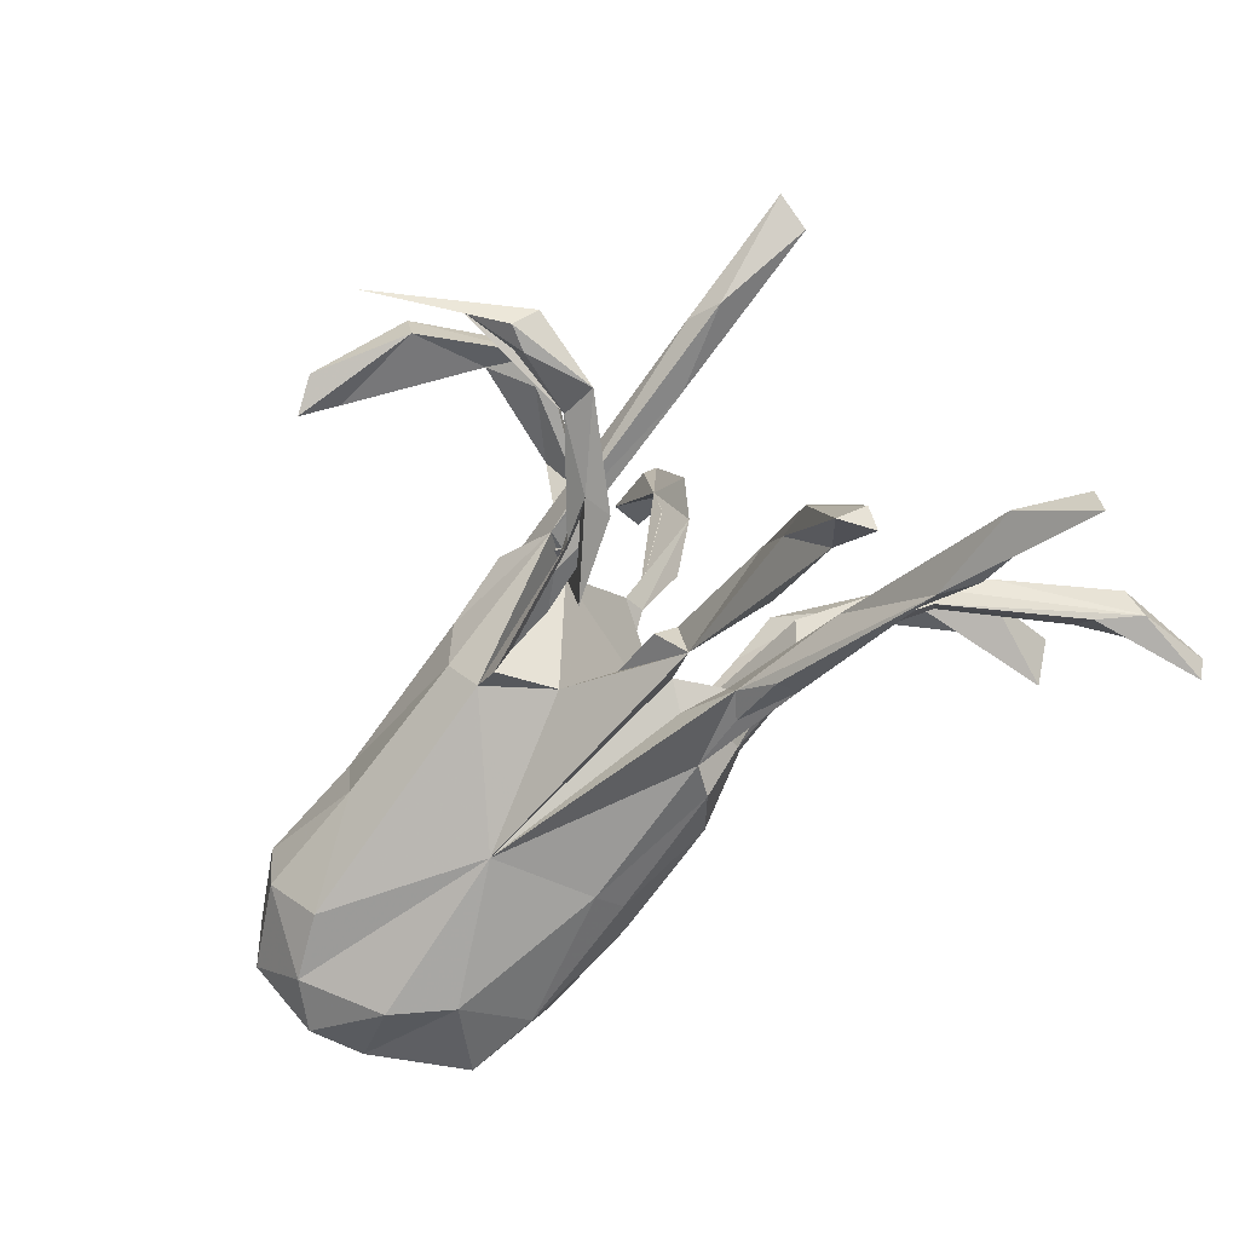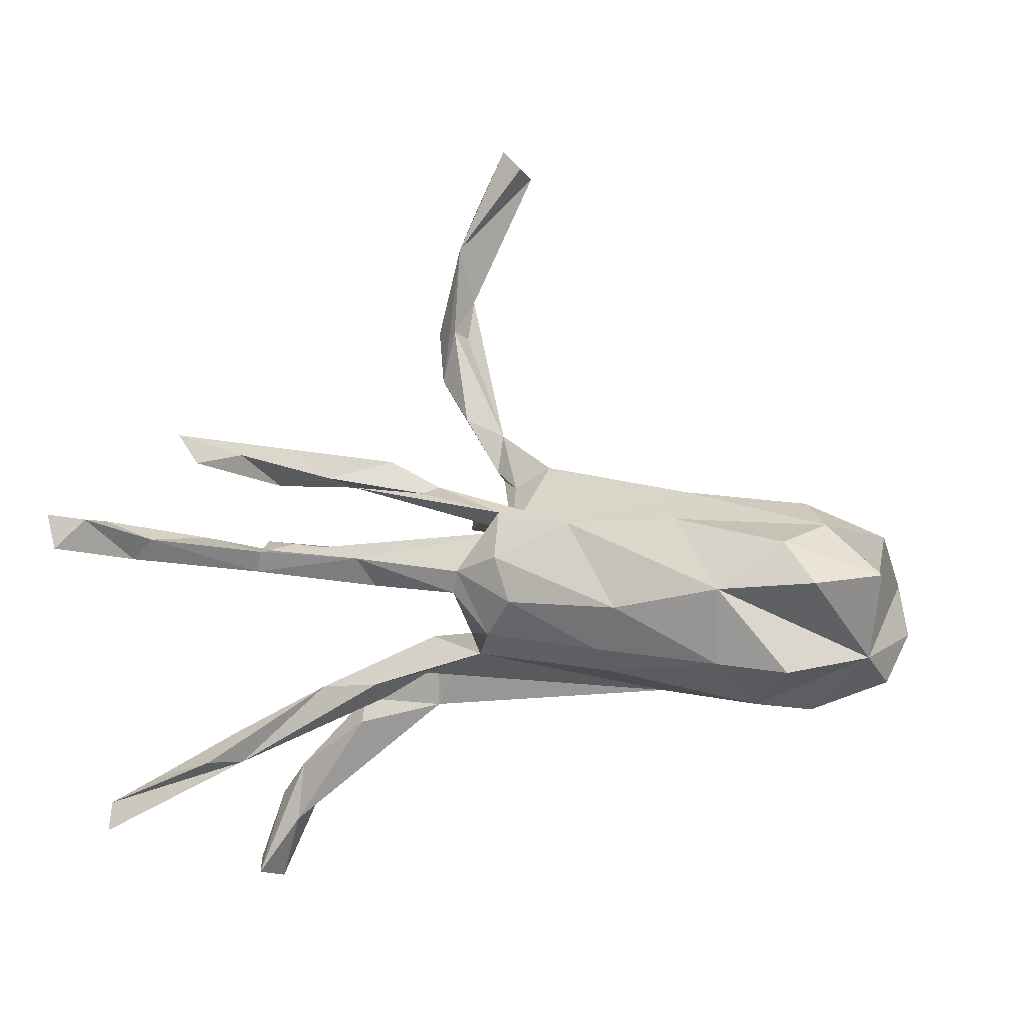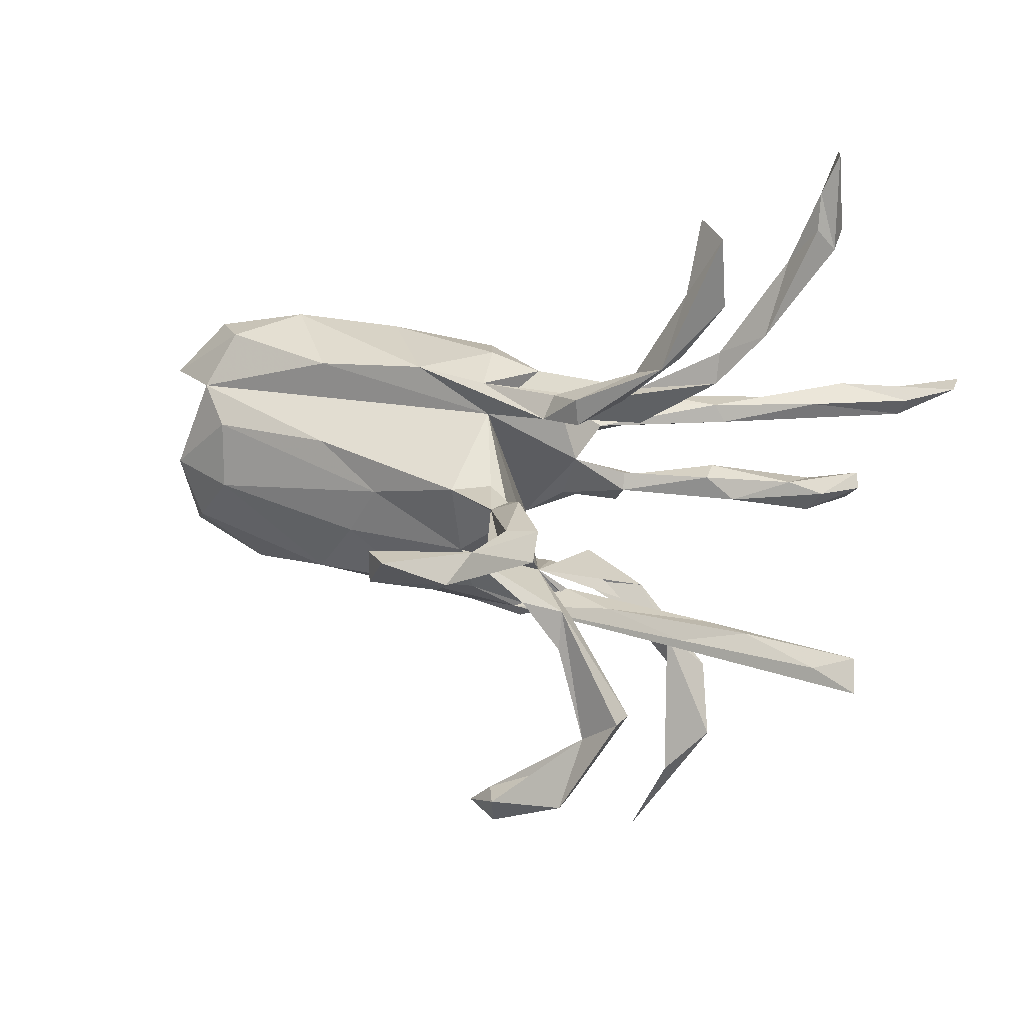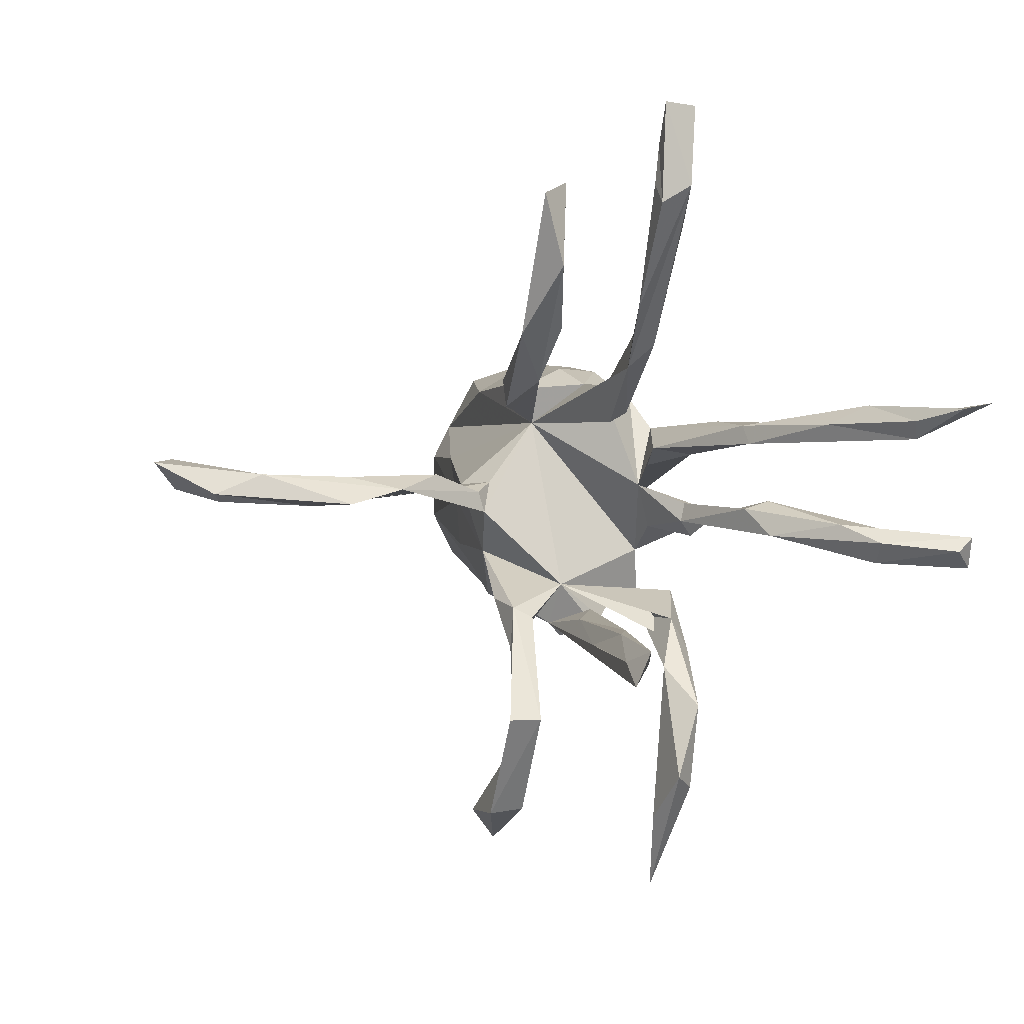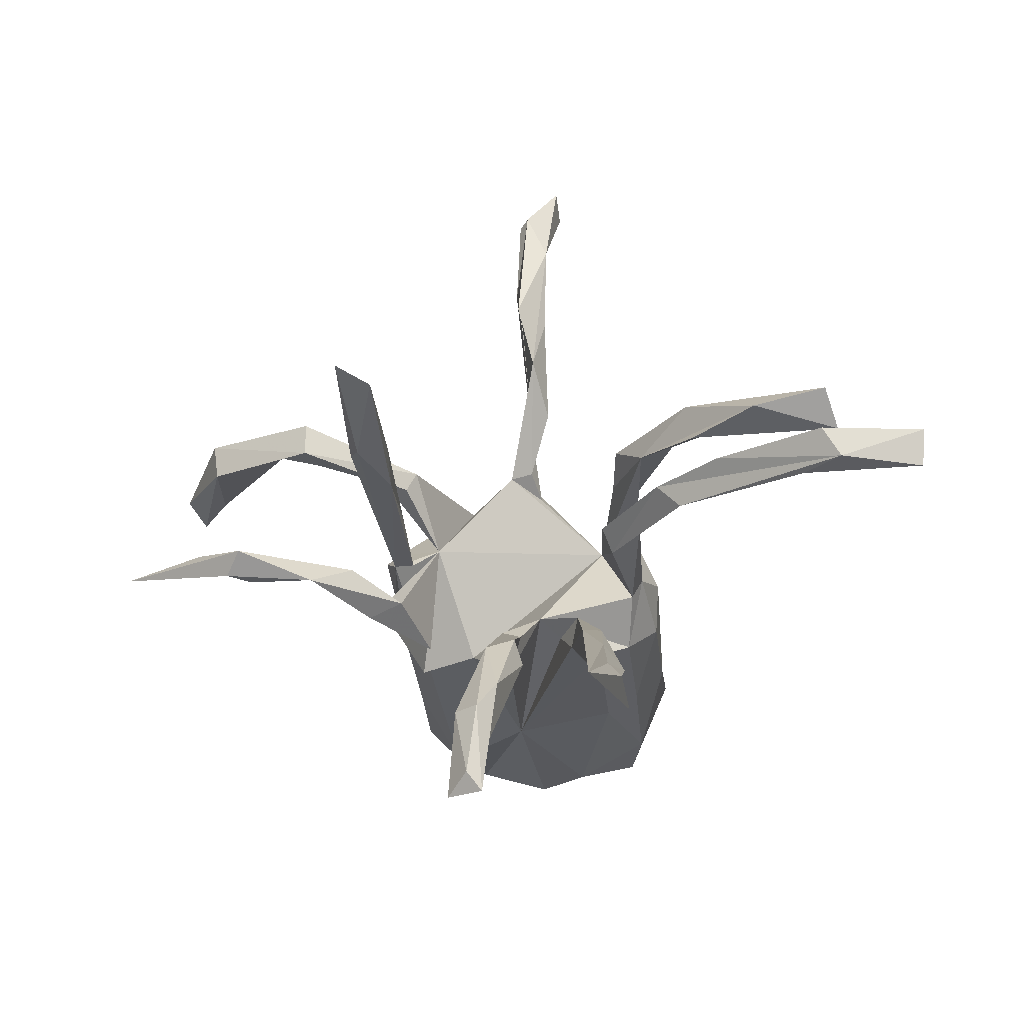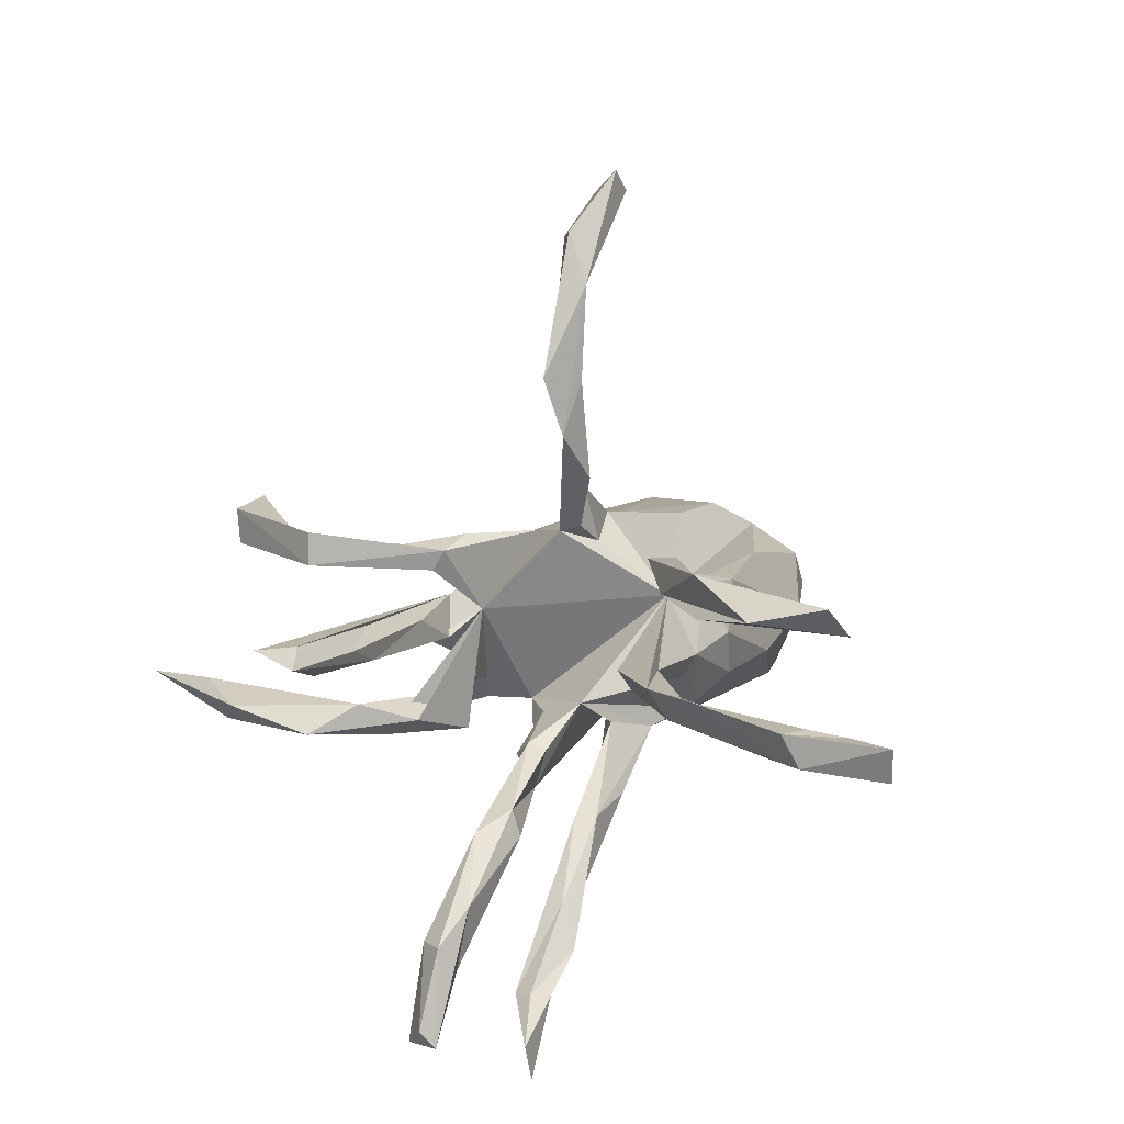
<metadata>
{"format":"obj","ext":"obj","renderer":"f3d","projection":"perspective","resolution":1024,"background":"white","views":[{"elev":-65.6,"azim":47.1,"up":"+Z"},{"elev":-8.6,"azim":-158.4,"up":"+Z"},{"elev":15.2,"azim":16.8,"up":"+Y"},{"elev":-0.3,"azim":70.8,"up":"+Y"},{"elev":-20.0,"azim":90.1,"up":"+Z"},{"elev":15.9,"azim":106.9,"up":"+Z"}]}
</metadata>
<code>
v 0.6716 -0.2423 0.1198
v 0.7691 0.1545 -0.3996
v 0.6669 0.107 -0.3635
v 0.5198 -0.2706 0.06128
v 0.6804 -0.2994 0.1499
v 0.7697 0.1649 -0.4517
v 0.6005 -0.2623 0.1355
v 0.5042 0.137 -0.3274
v 0.4657 -0.2852 0.07622
v 0.4649 -0.2231 0.09005
v 0.6036 0.4955 0.07208
v 0.6074 0.5254 0.02147
v 0.5514 0.469 0.01195
v 0.6075 0.6623 0.06724
v 0.6844 0.1366 -0.3538
v 0.576 0.5938 0.06657
v 0.594 0.66 0.00882
v 0.5178 0.1363 -0.273
v 0.5744 -0.08398 -0.498
v 0.3875 -0.2198 0.0514
v 0.5731 0.5286 0.07236
v 0.4822 0.3317 0.06471
v 0.5178 0.4675 0.0452
v 0.5656 -0.05939 -0.5277
v 0.542 -0.1136 -0.5331
v 0.482 -0.05152 -0.4274
v 0.4896 -0.1043 -0.3795
v 0.3906 0.2355 0.04785
v 0.4318 0.4037 0.1822
v 0.4231 -0.07777 -0.3277
v 0.56 0.1683 -0.3301
v 0.521 -0.0694 -0.3748
v 0.464 -0.03679 -0.3237
v 0.4329 0.5271 0.2153
v 0.3945 0.2921 0.03954
v 0.3657 -0.481 -0.05897
v 0.2855 -0.5584 -0.04247
v 0.3293 0.2933 0.2214
v 0.3829 0.5529 0.1591
v 0.1744 -0.01552 -0.2193
v 0.3655 0.4237 0.1928
v 0.1079 -0.225 -0.000332
v 0.2809 -0.3553 -0.08249
v 0.244 0.2178 0.1588
v 0.2538 -0.3821 0.2163
v 0.2809 -0.2907 -0.06531
v 0.3383 0.1401 -0.1937
v 0.3148 -0.4627 -0.09899
v 0.2403 0.2136 0.0296
v 0.3567 0.1069 -0.1976
v 0.2159 -0.6886 -0.0642
v 0.3233 0.005679 -0.2501
v 0.3333 -0.502 -0.09335
v 0.1794 -0.429 0.1826
v 0.2612 -0.3811 0.1617
v 0.3498 0.3033 0.1551
v 0.2957 -0.4675 -0.0542
v 0.2693 0.2727 0.1693
v 0.1348 -0.1874 0.169
v 0.3443 -0.3572 -0.1046
v 0.145 -0.5573 0.2165
v 0.2275 0.1519 -0.1936
v 0.009076 -0.2209 0.0553
v 0.2156 -0.3588 0.1548
v 0.3436 -0.2464 0.09478
v 0.4089 0.2742 0.006634
v 0.3693 -0.05655 -0.2329
v 0.1701 0.1759 0.1953
v 0.1507 0.02589 0.3837
v 0.1518 -0.55 0.1583
v 0.1705 -0.001115 0.4827
v 0.2181 -0.2075 -0.1058
v 0.1493 -0.2285 -0.1206
v 0.1426 -0.2052 0.1352
v 0.1946 -0.2078 0.06249
v 0.09771 -0.1927 0.005786
v 0.1407 -0.4853 0.189
v 0.2246 0.165 -0.01484
v 0.09448 0.1735 0.1566
v 0.2236 -0.2617 -0.1346
v 0.3225 -0.00834 -0.2046
v 0.1073 0.05203 0.6286
v 0.1301 -0.2607 0.1733
v 0.01037 0.07381 0.8021
v 0.2436 0.1469 0.02428
v 0.1011 -0.003667 0.5378
v 0.09559 -0.2051 -0.09558
v 0.119 0.04828 0.4725
v 0.1078 0.007128 0.4655
v 0.1097 0.2154 0.1403
v 0.2232 0.1128 -0.2132
v 0.1694 0.002682 -0.1527
v 0.05382 -0.1474 0.04709
v 0.0906 0.05438 0.3011
v 0.08856 0.01694 0.7101
v 0.09915 -0.1592 -0.1542
v 0.1478 -0.05716 -0.1739
v 0.0291 0.02696 0.2709
v -0.03807 0.1558 0.07202
v 0.009049 -0.5647 0.2053
v 0.04103 0.0238 0.2046
v 0.1334 0.1048 -0.1052
v 0.1694 -0.03021 -0.1458
v 0.1601 0.09305 -0.1692
v 0.04222 -0.01308 0.1937
v -0.001077 -0.6189 0.1618
v -0.02678 0.02711 0.7575
v -0.02529 -0.0843 -0.1332
v 0.167 0.2227 0.2
v 0.01405 -0.2444 0.03496
v 0.0622 -0.1724 0.181
v 0.1255 0.1279 -0.1674
v 0.08736 0.03789 -0.09417
v 0.03915 -0.166 -0.08321
v -0.02592 0.08114 0.7631
v 0.0523 0.2074 -0.04045
v 0.06355 0.07555 -0.1228
v -0.007718 -0.5522 0.1611
v 0.05218 -0.03934 -0.1276
v 0.03839 0.2266 -0.004789
v -0.06726 0.03962 0.2035
v -0.002337 0.04295 0.1688
v 0.02583 0.1465 -0.1442
v -0.06432 -0.08563 0.1611
v -0.05557 -0.5926 0.1351
v -0.06183 -0.177 -0.1507
v -0.05678 -0.1699 0.1139
v -0.1068 -0.1715 -0.1199
v -0.04726 0.2607 0.0121
v -0.03907 0.2198 0.09732
v -0.1788 -0.17 0.1117
v -0.07345 0.2573 -0.06743
v -0.174 0.237 0.07004
v -0.1289 -0.2124 -0.07569
v -0.1007 -0.2315 -0.001993
v -0.01175 0.2028 -0.1167
v -0.2347 0.01186 0.1578
v -0.2699 0.003748 -0.2076
v -0.294 -0.07367 0.132
v -0.2744 0.2795 -0.08787
v -0.22 0.2255 -0.1516
v -0.3968 -0.184 0.02042
v -0.2233 0.1715 -0.1841
v -0.3701 -0.1918 -0.1104
v -0.349 0.09613 0.1333
v -0.4768 0.1273 -0.2465
v -0.4638 0.2968 -0.06645
v -0.4442 0.2451 -0.1866
v -0.6176 0.1695 0.05068
v -0.3688 0.2312 0.06628
v -0.5551 0.05189 -0.253
v -0.5642 -0.01421 0.1013
v -0.5228 -0.1202 -0.1987
v -0.555 -0.1958 -0.04916
v -0.6217 -0.0676 -0.2055
v -0.5632 -0.1807 -0.1288
v -0.563 0.2315 -0.2043
v -0.566 0.1056 0.09917
v -0.6714 0.1028 -0.1715
v -0.6813 0.01294 0.04613
v -0.5701 0.2652 0.01189
v -0.695 -0.09949 -0.1147
v -0.6428 -0.094 0.03566
v -0.6241 0.269 -0.06054
v -0.6783 0.0033 -0.2057
v -0.675 -0.1191 -0.02476
v -0.7141 0.174 -0.0404
v 0.06947 0.003682 0.6984
f 88 69 94
f 101 94 69
f 82 69 88
f 98 88 94
f 105 101 69
f 98 94 101
f 105 69 98
f 86 98 69
f 121 105 98
f 69 71 86
f 95 86 71
f 86 89 98
f 88 98 89
f 86 88 89
f 86 82 88
f 71 69 82
f 86 95 168
f 107 168 95
f 107 86 168
f 95 82 84
f 115 84 82
f 107 82 86
f 115 82 107
f 71 82 95
f 107 95 84
f 107 84 115
f 81 40 92
f 113 92 40
f 119 40 97
f 103 97 40
f 119 113 108
f 99 108 113
f 113 103 92
f 81 92 103
f 119 103 113
f 119 97 103
f 138 113 40
f 93 99 105
f 122 105 99
f 98 101 122
f 105 122 101
f 121 98 122
f 121 122 99
f 108 138 40
f 117 113 138
f 117 138 104
f 123 104 138
f 102 113 117
f 143 123 138
f 112 104 123
f 116 99 113
f 104 102 117
f 123 113 102
f 50 102 104
f 8 104 91
f 112 91 104
f 52 40 81
f 8 50 104
f 47 102 50
f 26 40 52
f 33 52 81
f 3 50 8
f 67 33 81
f 26 52 33
f 24 26 33
f 30 40 26
f 159 167 164
f 161 164 167
f 147 159 164
f 149 161 167
f 147 164 161
f 146 159 157
f 147 157 159
f 159 149 167
f 150 161 149
f 148 157 147
f 18 47 50
f 123 102 47
f 62 91 112
f 150 147 161
f 90 109 58
f 38 58 109
f 44 90 58
f 79 109 90
f 41 58 38
f 68 38 109
f 44 58 56
f 41 56 58
f 29 44 56
f 99 28 49
f 35 49 28
f 120 99 49
f 85 28 99
f 49 66 78
f 28 78 66
f 116 49 78
f 35 66 49
f 23 66 35
f 68 44 38
f 29 38 44
f 79 44 68
f 39 29 56
f 34 38 29
f 22 35 28
f 12 22 28
f 18 15 31
f 2 31 15
f 47 18 31
f 3 15 18
f 3 2 15
f 8 31 2
f 6 8 2
f 3 8 6
f 2 3 6
f 34 41 38
f 39 56 41
f 23 35 22
f 21 23 22
f 13 66 23
f 34 29 39
f 47 8 62
f 91 62 8
f 47 31 8
f 124 105 121
f 119 108 40
f 128 138 108
f 93 105 124
f 137 124 121
f 145 137 121
f 139 124 137
f 99 145 121
f 158 137 145
f 146 138 151
f 155 151 138
f 159 146 151
f 143 138 146
f 153 155 138
f 165 151 155
f 149 158 145
f 152 137 158
f 139 137 152
f 160 152 158
f 159 151 165
f 162 159 165
f 149 160 158
f 163 152 160
f 18 50 3
f 147 140 148
f 141 148 140
f 133 140 147
f 129 140 133
f 150 133 147
f 140 132 141
f 136 141 132
f 129 132 140
f 130 129 133
f 120 129 130
f 120 132 129
f 136 132 120
f 66 12 28
f 13 12 66
f 11 22 12
f 34 39 41
f 16 23 21
f 11 21 22
f 16 13 23
f 17 12 13
f 16 21 11
f 17 13 16
f 14 11 12
f 17 16 14
f 11 14 16
f 12 17 14
f 128 153 138
f 156 155 153
f 142 139 152
f 131 139 142
f 163 142 152
f 124 139 131
f 127 93 111
f 83 111 93
f 124 127 111
f 63 93 127
f 59 124 111
f 131 127 124
f 93 73 126
f 128 126 73
f 108 93 126
f 80 73 93
f 87 128 73
f 134 128 42
f 93 42 128
f 135 134 42
f 144 128 134
f 135 42 110
f 63 110 42
f 63 135 110
f 142 134 135
f 142 135 63
f 131 63 127
f 142 63 131
f 108 126 128
f 144 134 142
f 153 128 144
f 154 144 142
f 156 153 144
f 156 144 154
f 163 154 142
f 162 155 156
f 166 156 154
f 99 93 108
f 93 124 59
f 74 93 59
f 83 59 111
f 83 93 74
f 80 93 96
f 72 96 93
f 128 114 93
f 72 93 114
f 87 114 128
f 87 72 114
f 160 149 159
f 166 160 159
f 5 63 9
f 42 9 63
f 4 9 42
f 5 9 4
f 20 4 42
f 75 65 10
f 7 10 65
f 20 75 10
f 63 65 75
f 1 20 10
f 76 75 20
f 76 20 42
f 1 4 20
f 65 63 7
f 5 7 63
f 1 10 7
f 5 4 1
f 1 7 5
f 162 166 159
f 156 166 162
f 163 160 166
f 154 163 166
f 155 162 165
f 136 116 113
f 78 99 116
f 85 99 78
f 25 19 27
f 32 27 19
f 30 25 27
f 24 19 25
f 67 30 27
f 26 25 30
f 24 25 26
f 24 33 32
f 67 32 33
f 19 24 32
f 67 27 32
f 67 40 30
f 103 67 81
f 103 40 67
f 136 113 123
f 120 116 136
f 79 68 109
f 116 120 49
f 130 99 120
f 28 85 78
f 62 123 47
f 112 123 62
f 130 90 44
f 148 146 157
f 99 149 145
f 149 99 150
f 133 150 99
f 148 143 146
f 79 133 99
f 76 93 63
f 79 99 44
f 130 44 99
f 79 90 130
f 133 79 130
f 143 136 123
f 141 136 143
f 148 141 143
f 76 42 93
f 75 76 63
f 46 87 73
f 46 72 87
f 72 80 96
f 43 73 80
f 54 59 83
f 55 74 59
f 64 83 74
f 43 46 73
f 60 80 72
f 60 72 46
f 43 80 60
f 36 60 46
f 125 106 100
f 61 100 106
f 53 51 37
f 36 37 51
f 100 118 125
f 70 125 118
f 70 106 125
f 77 118 100
f 54 100 61
f 70 61 106
f 54 70 118
f 55 61 70
f 36 51 53
f 48 53 37
f 46 37 36
f 60 36 53
f 118 77 54
f 100 54 77
f 55 70 54
f 45 54 61
f 45 61 55
f 59 45 55
f 64 55 54
f 57 48 37
f 43 48 57
f 43 57 37
f 43 60 48
f 53 48 60
f 43 37 46
f 64 74 55
f 54 45 59
f 83 64 54

</code>
